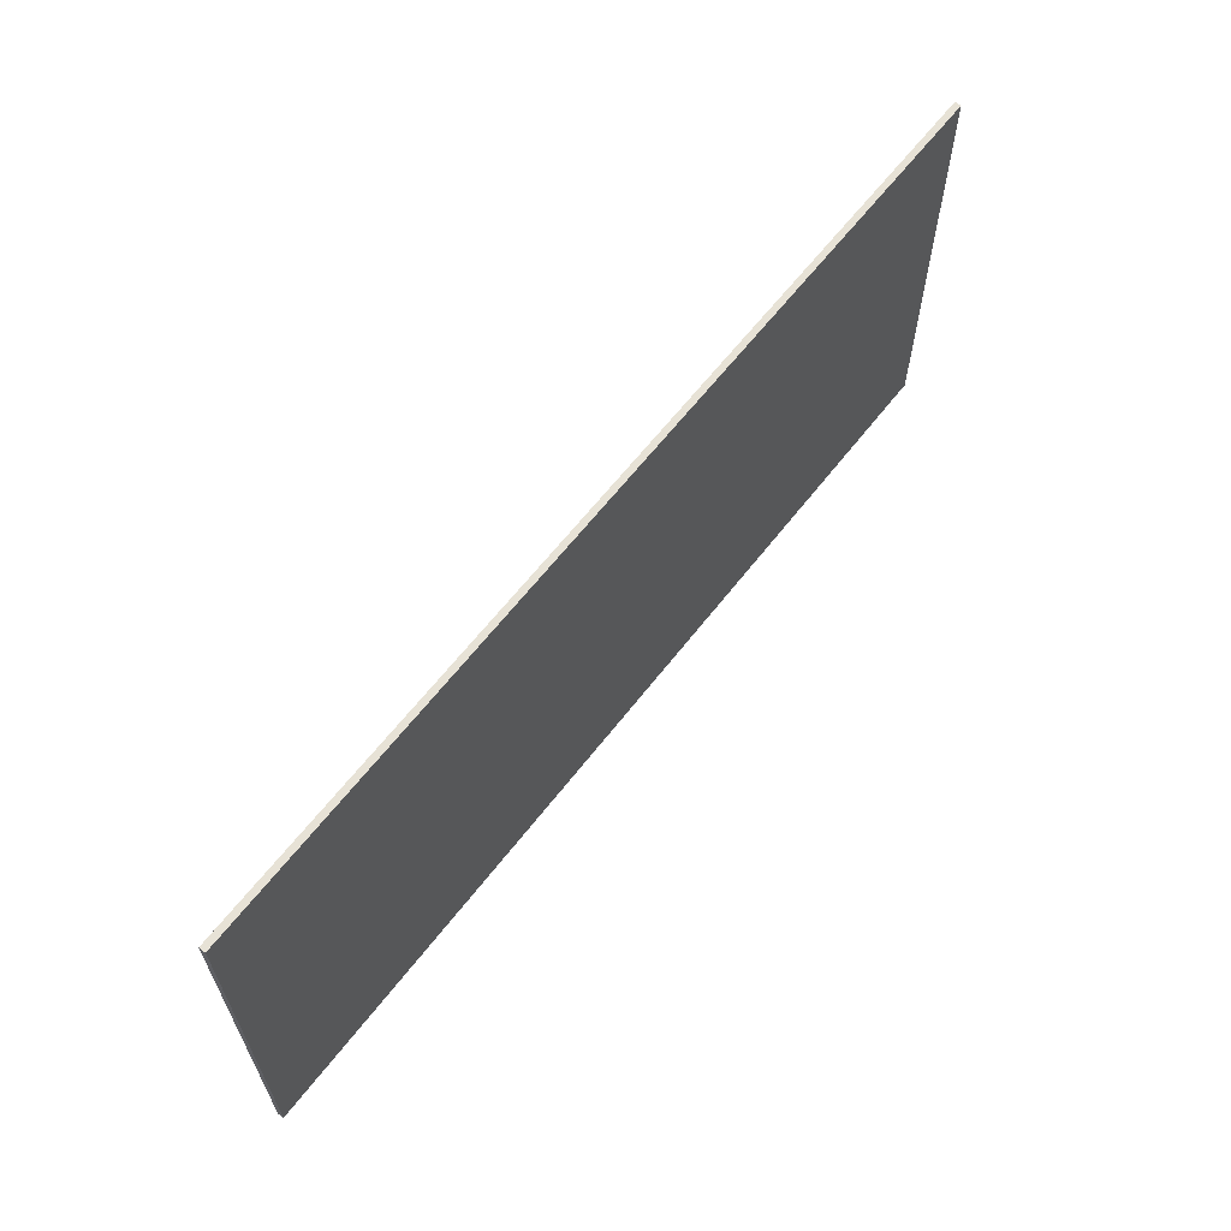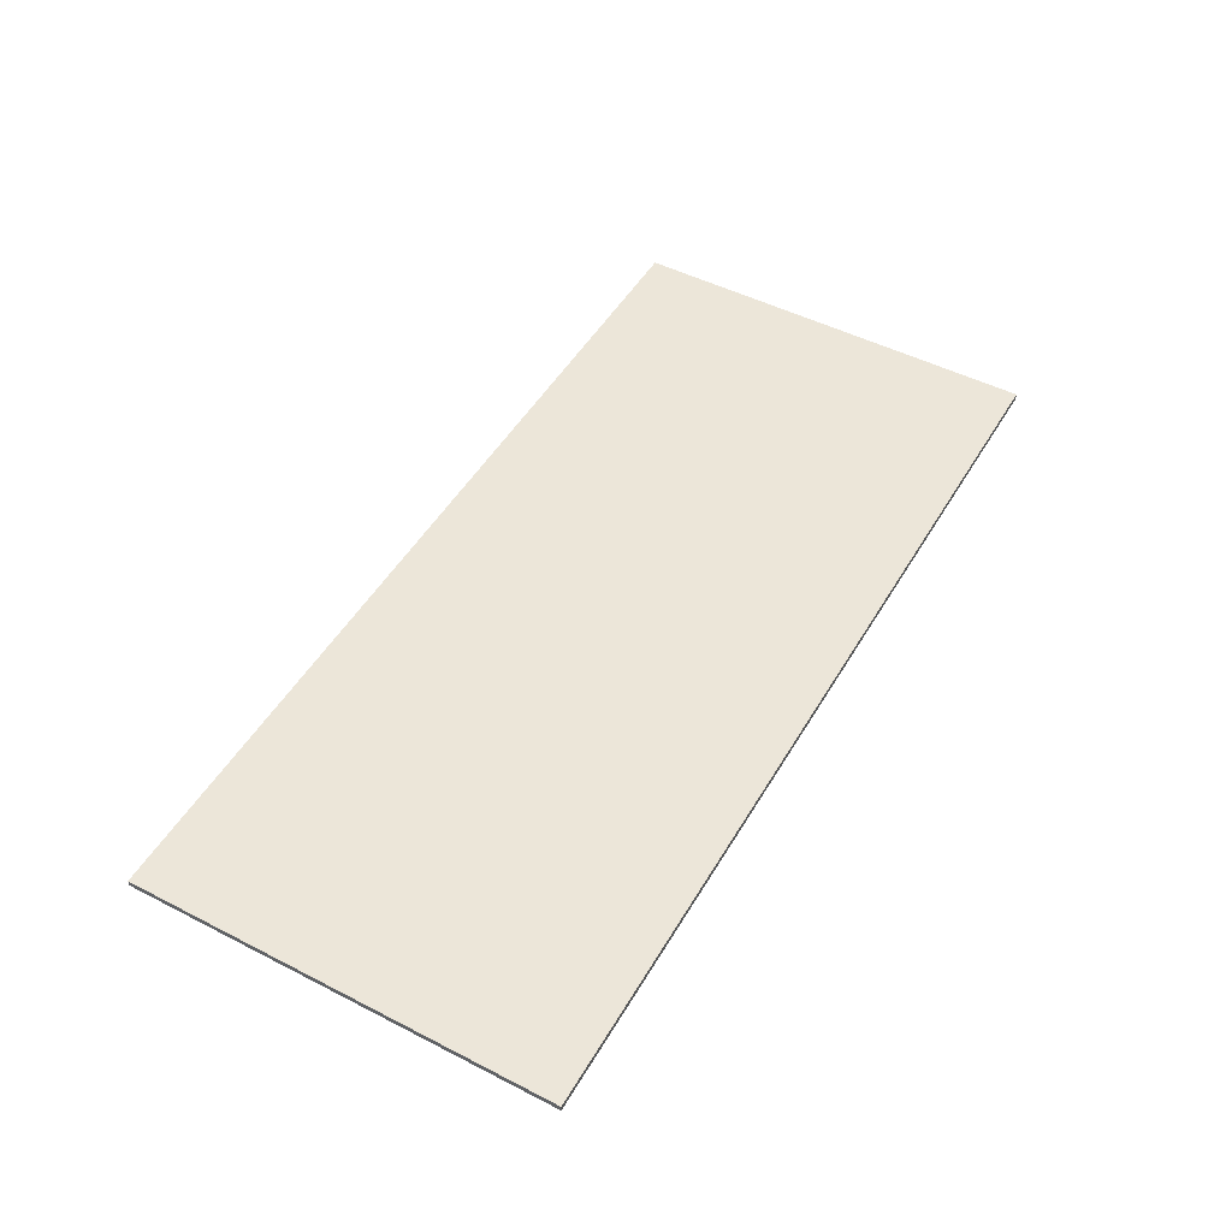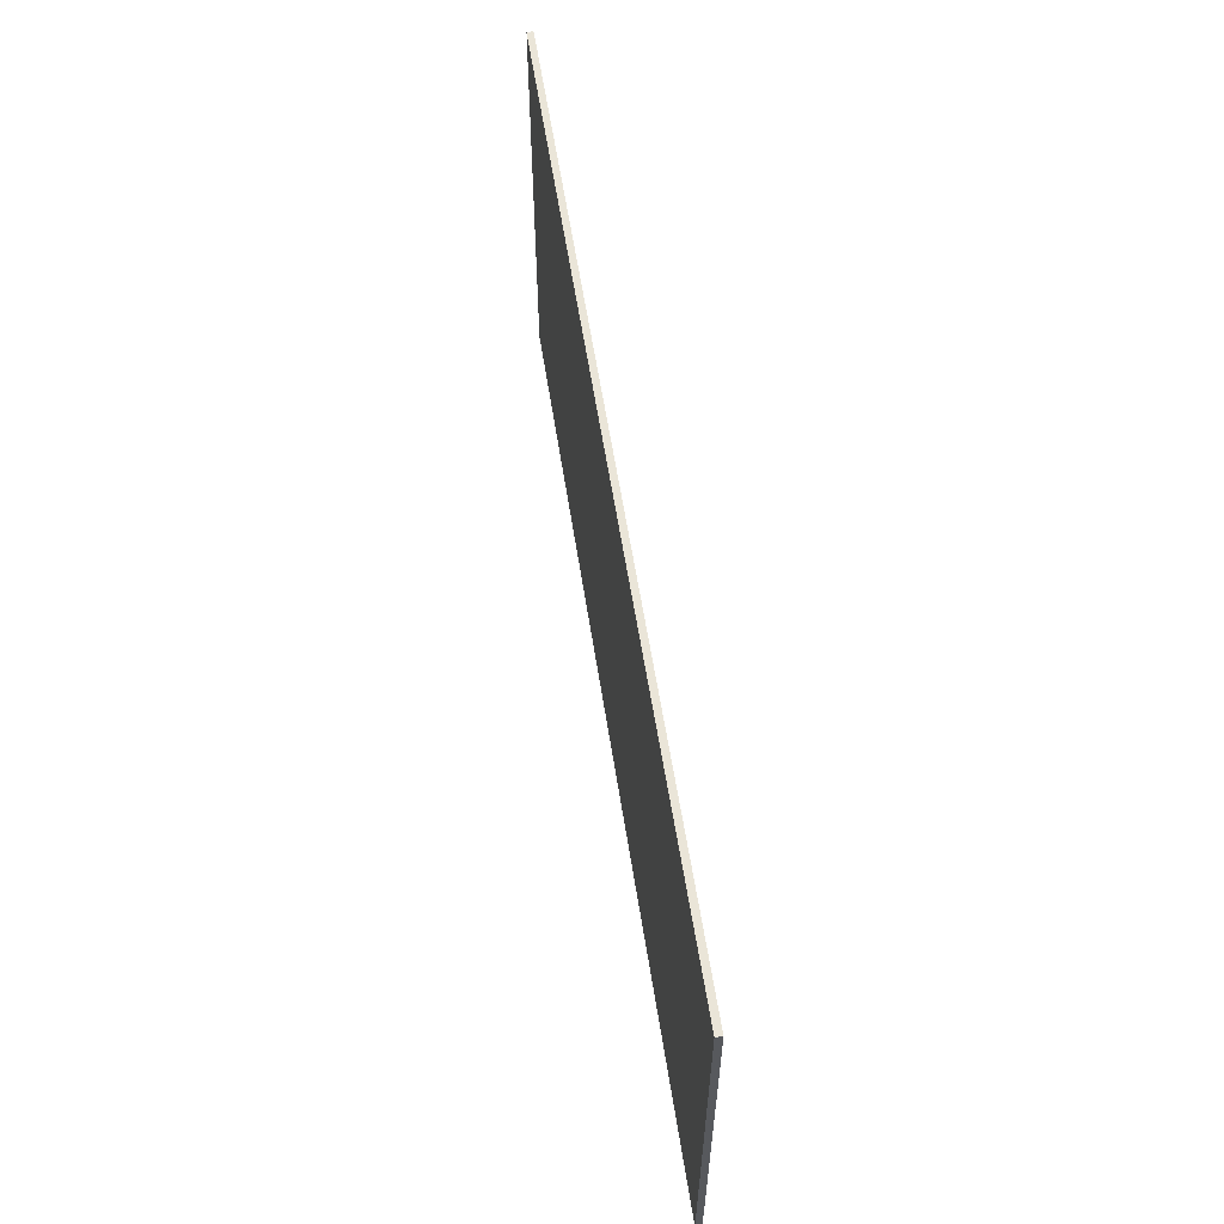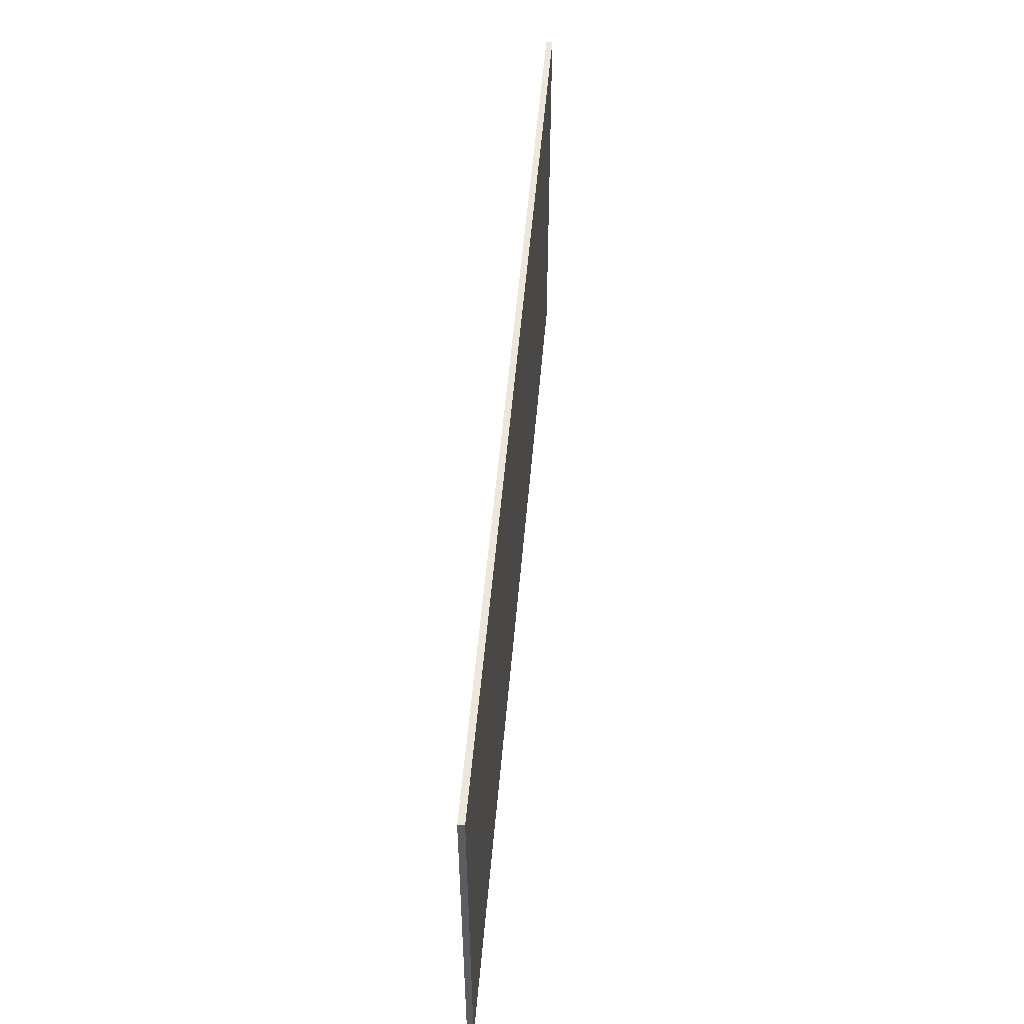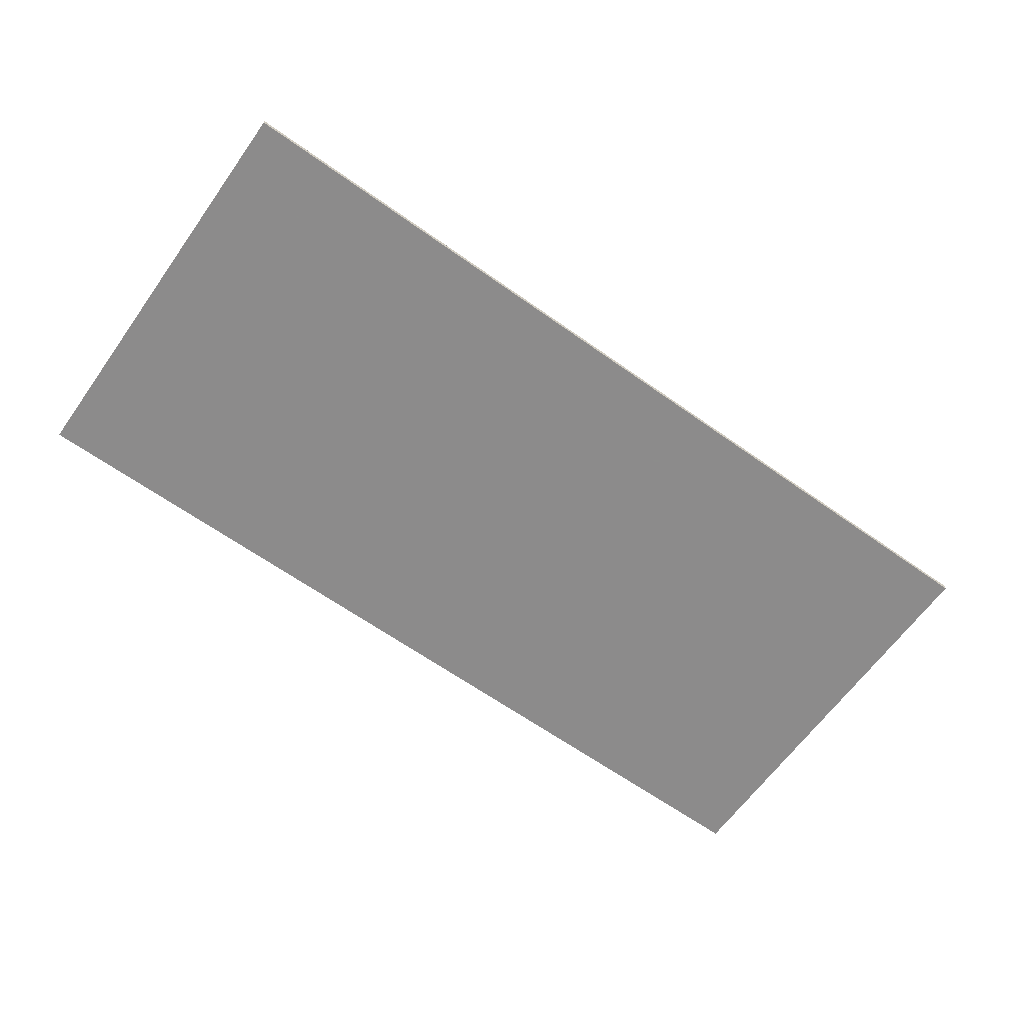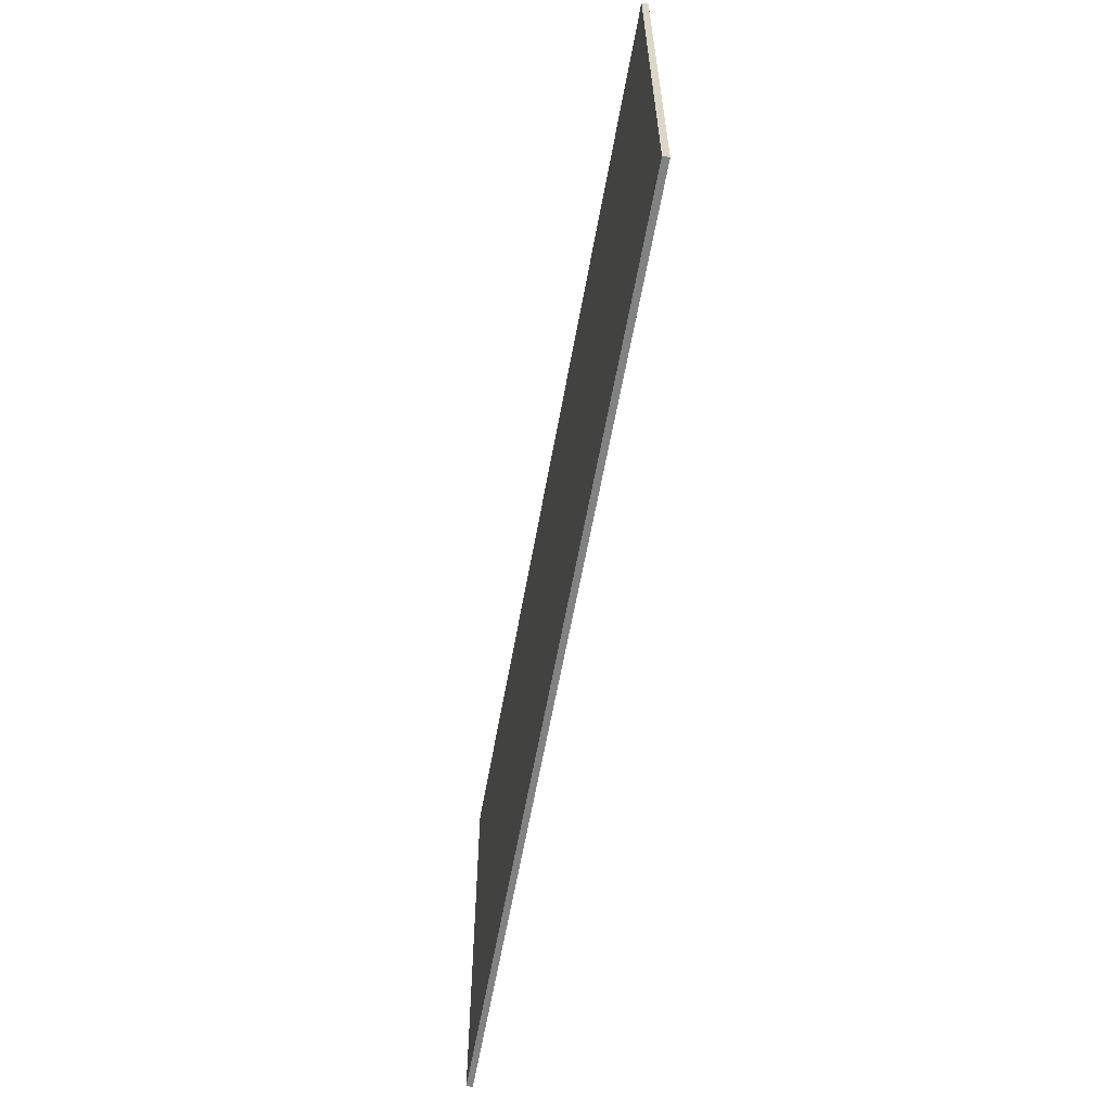
<metadata>
{"format":"obj","ext":"obj","renderer":"f3d","projection":"perspective","resolution":1024,"background":"white","views":[{"elev":62.9,"azim":-52.3,"up":"+Z"},{"elev":49.4,"azim":119.5,"up":"+Y"},{"elev":58.8,"azim":81.2,"up":"+Z"},{"elev":53.4,"azim":-85.1,"up":"+Z"},{"elev":-64.0,"azim":144.4,"up":"+Y"},{"elev":-60.6,"azim":-100.1,"up":"+Z"}]}
</metadata>
<code>
v 0.925 0 0.425
v 0.925 0 -0.425
v -0.925 0 -0.425
v -0.925 0 0.425
v -0.925 -0.0125 0.425
v 0.925 -0.0125 0.425
v 0.925 0 0.425
v -0.925 0 0.425
v -0.925 -0.0125 -0.425
v -0.925 -0.0125 0.425
v -0.925 0 0.425
v -0.925 0 -0.425
v 0.925 -0.0125 -0.425
v -0.925 -0.0125 -0.425
v -0.925 0 -0.425
v 0.925 0 -0.425
v 0.925 -0.0125 0.425
v 0.925 -0.0125 -0.425
v 0.925 0 -0.425
v 0.925 0 0.425
v 0.52 -0.0125 0.18
v 0.52 -0.0125 0.34
v 0.0125 -0.0125 0.34
v 0.0125 -0.0125 0.18
v 0.7863 -0.0125 0.01
v 0.7863 -0.0125 0.155
v 0.2787 -0.0125 0.155
v 0.2787 -0.0125 0.01
v 0.0125 -0.0125 -0.015
v 0.0125 -0.0125 -0.155
v 0.52 -0.0125 -0.155
v 0.52 -0.0125 -0.015
v 0.545 -0.0125 0.34
v 0.545 -0.0125 0.18
v 0.925 -0.0125 0.18
v 0.925 -0.0125 0.34
v 0.925 -0.0125 0.01
v 0.925 -0.0125 0.155
v 0.8113 -0.0125 0.155
v 0.8113 -0.0125 0.01
v 0.925 -0.0125 -0.155
v 0.925 -0.0125 -0.015
v 0.545 -0.0125 -0.015
v 0.545 -0.0125 -0.155
v 0.2787 -0.0125 -0.18
v 0.2787 -0.0125 -0.23
v 0.7863 -0.0125 -0.23
v 0.7863 -0.0125 -0.18
v 0.8113 -0.0125 -0.18
v 0.8113 -0.0125 -0.23
v 0.925 -0.0125 -0.23
v 0.925 -0.0125 -0.18
v 0.0125 -0.0125 0.18
v 0.2537 -0.0125 0.155
v 0.2787 -0.0125 0.155
v 0.52 -0.0125 0.18
v 0.545 -0.0125 0.18
v 0.52 -0.0125 0.18
v 0.2787 -0.0125 0.155
v 0.7863 -0.0125 0.155
v 0.925 -0.0125 0.18
v 0.545 -0.0125 0.18
v 0.7863 -0.0125 0.155
v 0.8113 -0.0125 0.155
v 0.925 -0.0125 0.18
v 0.8113 -0.0125 0.155
v 0.925 -0.0125 0.155
v 0.8113 -0.0125 0.155
v 0.7863 -0.0125 0.155
v 0.7863 -0.0125 0.01
v 0.8113 -0.0125 0.01
v 0.925 -0.0125 -0.015
v 0.8113 -0.0125 0.01
v 0.7863 -0.0125 0.01
v 0.545 -0.0125 -0.015
v 0.925 -0.0125 0.01
v 0.8113 -0.0125 0.01
v 0.925 -0.0125 -0.015
v 0.52 -0.0125 -0.015
v 0.545 -0.0125 -0.015
v 0.7863 -0.0125 0.01
v 0.2787 -0.0125 0.01
v 0.52 -0.0125 -0.015
v 0.2787 -0.0125 0.01
v 0.2537 -0.0125 0.01
v 0.0125 -0.0125 -0.015
v 0.2787 -0.0125 0.155
v 0.2537 -0.0125 0.155
v 0.2537 -0.0125 0.01
v 0.2787 -0.0125 0.01
v 0.545 -0.0125 0.34
v 0.52 -0.0125 0.34
v 0.52 -0.0125 0.18
v 0.545 -0.0125 0.18
v 0.545 -0.0125 -0.015
v 0.52 -0.0125 -0.015
v 0.52 -0.0125 -0.155
v 0.545 -0.0125 -0.155
v 0.0125 -0.0125 -0.155
v 0.2537 -0.0125 -0.18
v 0.2787 -0.0125 -0.18
v 0.52 -0.0125 -0.155
v 0.545 -0.0125 -0.155
v 0.52 -0.0125 -0.155
v 0.2787 -0.0125 -0.18
v 0.7863 -0.0125 -0.18
v 0.545 -0.0125 -0.155
v 0.7863 -0.0125 -0.18
v 0.8113 -0.0125 -0.18
v 0.925 -0.0125 -0.155
v 0.925 -0.0125 -0.155
v 0.8113 -0.0125 -0.18
v 0.925 -0.0125 -0.18
v 0.8113 -0.0125 -0.18
v 0.7863 -0.0125 -0.18
v 0.7863 -0.0125 -0.23
v 0.8113 -0.0125 -0.23
v 0.2787 -0.0125 -0.18
v 0.2537 -0.0125 -0.18
v 0.2537 -0.0125 -0.23
v 0.2787 -0.0125 -0.23
v 0.925 -0.0125 0.34
v 0.925 -0.0125 0.365
v 0.5325 -0.0125 0.365
v 0.545 -0.0125 0.34
v 0.5325 -0.0125 0.365
v 0.52 -0.0125 0.34
v 0.545 -0.0125 0.34
v 0.0125 -0.0125 0.34
v 0.52 -0.0125 0.34
v 0.5325 -0.0125 0.365
v 0 -0.0125 0.365
v -0.0125 -0.0125 0.34
v -0.52 -0.0125 0.34
v -0.52 -0.0125 0.18
v -0.0125 -0.0125 0.18
v -0.2787 -0.0125 0.155
v -0.7863 -0.0125 0.155
v -0.7863 -0.0125 0.01
v -0.2787 -0.0125 0.01
v -0.52 -0.0125 -0.155
v -0.0125 -0.0125 -0.155
v -0.0125 -0.0125 -0.015
v -0.52 -0.0125 -0.015
v -0.2537 -0.0125 0.01
v 0.2537 -0.0125 0.01
v 0.2537 -0.0125 0.155
v -0.2537 -0.0125 0.155
v -0.925 -0.0125 0.18
v -0.545 -0.0125 0.18
v -0.545 -0.0125 0.34
v -0.925 -0.0125 0.34
v -0.8113 -0.0125 0.155
v -0.925 -0.0125 0.155
v -0.925 -0.0125 0.01
v -0.8113 -0.0125 0.01
v -0.545 -0.0125 -0.015
v -0.925 -0.0125 -0.015
v -0.925 -0.0125 -0.155
v -0.545 -0.0125 -0.155
v -0.2537 -0.0125 -0.23
v 0.2537 -0.0125 -0.23
v 0.2537 -0.0125 -0.18
v -0.2537 -0.0125 -0.18
v -0.7863 -0.0125 -0.23
v -0.2787 -0.0125 -0.23
v -0.2787 -0.0125 -0.18
v -0.7863 -0.0125 -0.18
v -0.925 -0.0125 -0.23
v -0.8113 -0.0125 -0.23
v -0.8113 -0.0125 -0.18
v -0.925 -0.0125 -0.18
v -0.0125 -0.0125 0.18
v -0.2537 -0.0125 0.155
v 0.2537 -0.0125 0.155
v 0.0125 -0.0125 0.18
v -0.2787 -0.0125 0.155
v -0.2537 -0.0125 0.155
v -0.0125 -0.0125 0.18
v -0.52 -0.0125 0.18
v -0.2787 -0.0125 0.155
v -0.52 -0.0125 0.18
v -0.545 -0.0125 0.18
v -0.7863 -0.0125 0.155
v -0.7863 -0.0125 0.155
v -0.545 -0.0125 0.18
v -0.925 -0.0125 0.18
v -0.8113 -0.0125 0.155
v -0.925 -0.0125 0.18
v -0.925 -0.0125 0.155
v -0.8113 -0.0125 0.155
v -0.7863 -0.0125 0.01
v -0.7863 -0.0125 0.155
v -0.8113 -0.0125 0.155
v -0.8113 -0.0125 0.01
v -0.7863 -0.0125 0.01
v -0.8113 -0.0125 0.01
v -0.925 -0.0125 -0.015
v -0.545 -0.0125 -0.015
v -0.8113 -0.0125 0.01
v -0.925 -0.0125 0.01
v -0.925 -0.0125 -0.015
v -0.7863 -0.0125 0.01
v -0.545 -0.0125 -0.015
v -0.52 -0.0125 -0.015
v -0.2787 -0.0125 0.01
v -0.2537 -0.0125 0.01
v -0.2787 -0.0125 0.01
v -0.52 -0.0125 -0.015
v -0.0125 -0.0125 -0.015
v 0.2537 -0.0125 0.01
v -0.2537 -0.0125 0.01
v -0.0125 -0.0125 -0.015
v 0.0125 -0.0125 -0.015
v -0.2537 -0.0125 0.01
v -0.2537 -0.0125 0.155
v -0.2787 -0.0125 0.155
v -0.2787 -0.0125 0.01
v -0.52 -0.0125 0.18
v -0.52 -0.0125 0.34
v -0.545 -0.0125 0.34
v -0.545 -0.0125 0.18
v -0.52 -0.0125 -0.155
v -0.52 -0.0125 -0.015
v -0.545 -0.0125 -0.015
v -0.545 -0.0125 -0.155
v -0.0125 -0.0125 -0.155
v -0.2537 -0.0125 -0.18
v 0.2537 -0.0125 -0.18
v 0.0125 -0.0125 -0.155
v -0.2787 -0.0125 -0.18
v -0.2537 -0.0125 -0.18
v -0.0125 -0.0125 -0.155
v -0.52 -0.0125 -0.155
v -0.2787 -0.0125 -0.18
v -0.52 -0.0125 -0.155
v -0.545 -0.0125 -0.155
v -0.7863 -0.0125 -0.18
v -0.8113 -0.0125 -0.18
v -0.7863 -0.0125 -0.18
v -0.545 -0.0125 -0.155
v -0.925 -0.0125 -0.155
v -0.925 -0.0125 -0.155
v -0.925 -0.0125 -0.18
v -0.8113 -0.0125 -0.18
v -0.7863 -0.0125 -0.23
v -0.7863 -0.0125 -0.18
v -0.8113 -0.0125 -0.18
v -0.8113 -0.0125 -0.23
v -0.2537 -0.0125 -0.23
v -0.2537 -0.0125 -0.18
v -0.2787 -0.0125 -0.18
v -0.2787 -0.0125 -0.23
v -0.5325 -0.0125 0.365
v -0.925 -0.0125 0.365
v -0.925 -0.0125 0.34
v -0.545 -0.0125 0.34
v -0.5325 -0.0125 0.365
v -0.545 -0.0125 0.34
v -0.52 -0.0125 0.34
v -0.5325 -0.0125 0.365
v -0.52 -0.0125 0.34
v -0.0125 -0.0125 0.34
v 0 -0.0125 0.365
v 0.0125 -0.0125 0.34
v 0 -0.0125 0.365
v -0.0125 -0.0125 0.34
v -0.0125 -0.0125 0.18
v 0.0125 -0.0125 0.34
v -0.0125 -0.0125 0.18
v 0.0125 -0.0125 0.18
v 0.0125 -0.0125 -0.015
v -0.0125 -0.0125 -0.015
v -0.0125 -0.0125 -0.155
v 0.0125 -0.0125 -0.155
v 0.925 -0.0125 -0.285
v 0.8113 -0.0125 -0.23
v 0.7863 -0.0125 -0.23
v 0 -0.0125 -0.285
v 0.925 -0.0125 -0.23
v 0.8113 -0.0125 -0.23
v 0.925 -0.0125 -0.285
v 0.7863 -0.0125 -0.23
v 0.2787 -0.0125 -0.23
v 0 -0.0125 -0.285
v 0.2787 -0.0125 -0.23
v 0.2537 -0.0125 -0.23
v 0 -0.0125 -0.285
v -0.7863 -0.0125 -0.23
v -0.8113 -0.0125 -0.23
v -0.925 -0.0125 -0.285
v 0 -0.0125 -0.285
v -0.8113 -0.0125 -0.23
v -0.925 -0.0125 -0.23
v -0.925 -0.0125 -0.285
v -0.2787 -0.0125 -0.23
v -0.7863 -0.0125 -0.23
v 0 -0.0125 -0.285
v -0.2537 -0.0125 -0.23
v -0.2787 -0.0125 -0.23
v 0 -0.0125 -0.285
v 0.2537 -0.0125 -0.23
v -0.2537 -0.0125 -0.23
v 0 -0.0125 -0.285
v 0 -0.0125 -0.285
v -0.925 -0.0125 -0.285
v -0.925 -0.0125 -0.3
v 0.925 -0.0125 -0.3
v 0.925 -0.0125 -0.285
v 0 -0.0125 -0.285
v 0.925 -0.0125 -0.3
v 0.925 -0.0125 -0.3
v -0.925 -0.0125 -0.3
v -0.925 -0.0125 -0.425
v 0.925 -0.0125 -0.425
v -0.925 -0.0125 0.425
v -0.925 -0.0125 0.365
v -0.5325 -0.0125 0.365
v -0.925 -0.0125 0.425
v -0.5325 -0.0125 0.365
v 0 -0.0125 0.365
v 0.925 -0.0125 0.425
v 0.925 -0.0125 0.425
v 0 -0.0125 0.365
v 0.5325 -0.0125 0.365
v 0.925 -0.0125 0.425
v 0.5325 -0.0125 0.365
v 0.925 -0.0125 0.365
g mesh4764480
f 1 2 3
f 3 4 1
f 5 6 7
f 7 8 5
f 9 10 11
f 11 12 9
f 13 14 15
f 15 16 13
f 17 18 19
f 19 20 17
f 21 22 23
f 23 24 21
f 25 26 27
f 27 28 25
f 29 30 31
f 31 32 29
f 33 34 35
f 35 36 33
f 37 38 39
f 39 40 37
f 41 42 43
f 43 44 41
f 45 46 47
f 47 48 45
f 49 50 51
f 51 52 49
f 53 54 55
f 55 56 53
f 57 58 59
f 59 60 57
f 61 62 63
f 63 64 61
f 65 66 67
f 68 69 70
f 70 71 68
f 72 73 74
f 74 75 72
f 76 77 78
f 79 80 81
f 81 82 79
f 83 84 85
f 85 86 83
f 87 88 89
f 89 90 87
f 91 92 93
f 93 94 91
f 95 96 97
f 97 98 95
f 99 100 101
f 101 102 99
f 103 104 105
f 105 106 103
f 107 108 109
f 109 110 107
f 111 112 113
f 114 115 116
f 116 117 114
f 118 119 120
f 120 121 118
f 122 123 124
f 124 125 122
f 126 127 128
f 129 130 131
f 131 132 129
f 133 134 135
f 135 136 133
f 137 138 139
f 139 140 137
f 141 142 143
f 143 144 141
f 145 146 147
f 147 148 145
f 149 150 151
f 151 152 149
f 153 154 155
f 155 156 153
f 157 158 159
f 159 160 157
f 161 162 163
f 163 164 161
f 165 166 167
f 167 168 165
f 169 170 171
f 171 172 169
f 173 174 175
f 175 176 173
f 177 178 179
f 179 180 177
f 181 182 183
f 183 184 181
f 185 186 187
f 187 188 185
f 189 190 191
f 192 193 194
f 194 195 192
f 196 197 198
f 198 199 196
f 200 201 202
f 203 204 205
f 205 206 203
f 207 208 209
f 209 210 207
f 211 212 213
f 213 214 211
f 215 216 217
f 217 218 215
f 219 220 221
f 221 222 219
f 223 224 225
f 225 226 223
f 227 228 229
f 229 230 227
f 231 232 233
f 233 234 231
f 235 236 237
f 237 238 235
f 239 240 241
f 241 242 239
f 243 244 245
f 246 247 248
f 248 249 246
f 250 251 252
f 252 253 250
f 254 255 256
f 256 257 254
f 258 259 260
f 261 262 263
f 263 264 261
f 265 266 267
f 267 268 265
f 269 270 271
f 272 273 274
f 274 275 272
f 276 277 278
f 278 279 276
f 280 281 282
f 283 284 285
f 286 287 288
f 289 290 291
f 291 292 289
f 293 294 295
f 296 297 298
f 299 300 301
f 302 303 304
f 305 306 307
f 307 308 305
f 309 310 311
f 312 313 314
f 314 315 312
f 316 317 318
f 319 320 321
f 321 322 319
f 323 324 325
f 326 327 328

</code>
